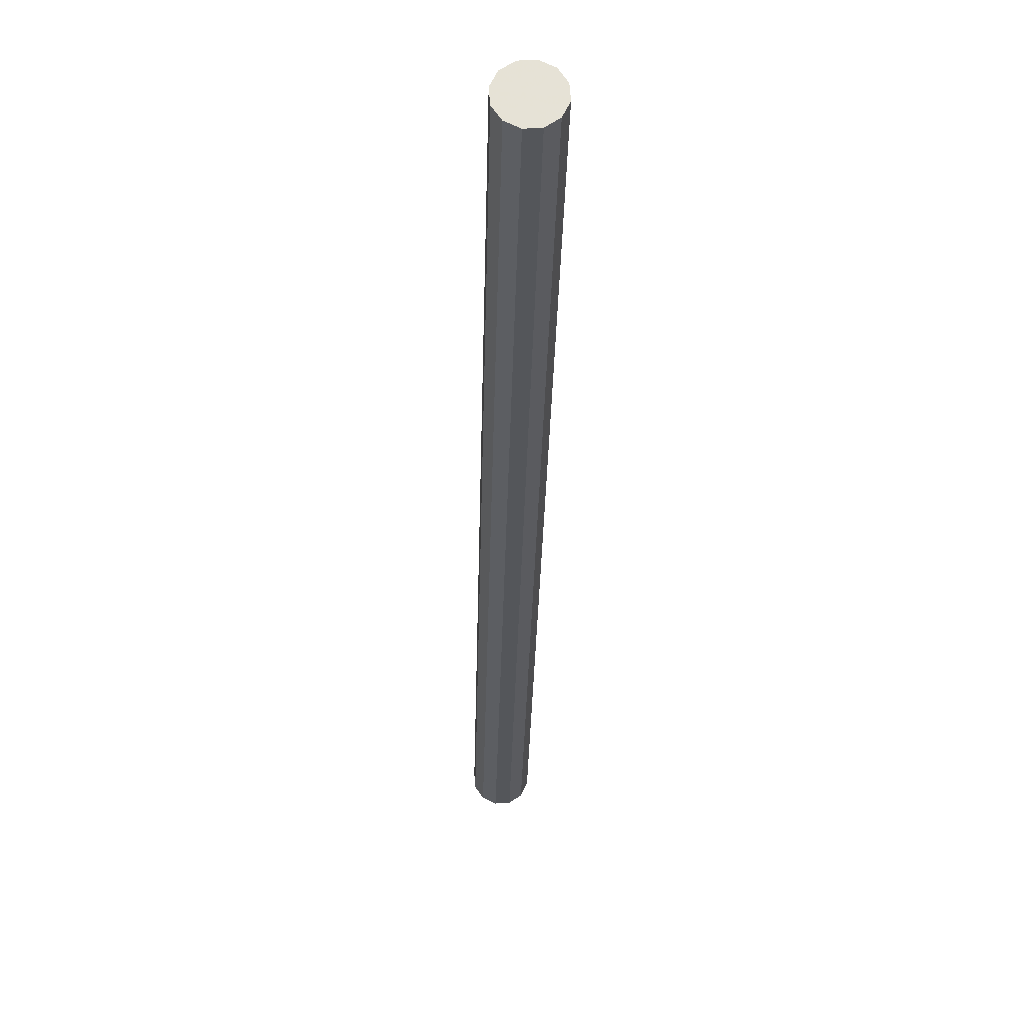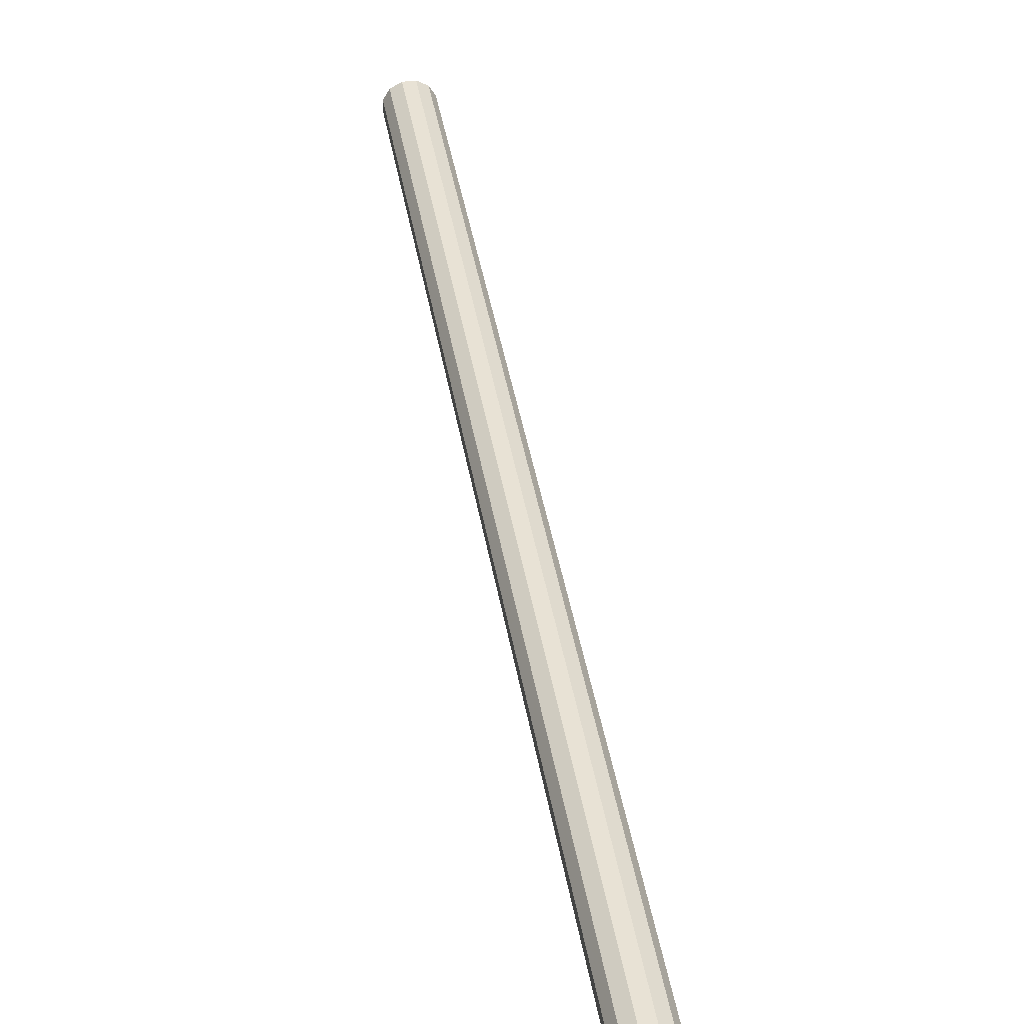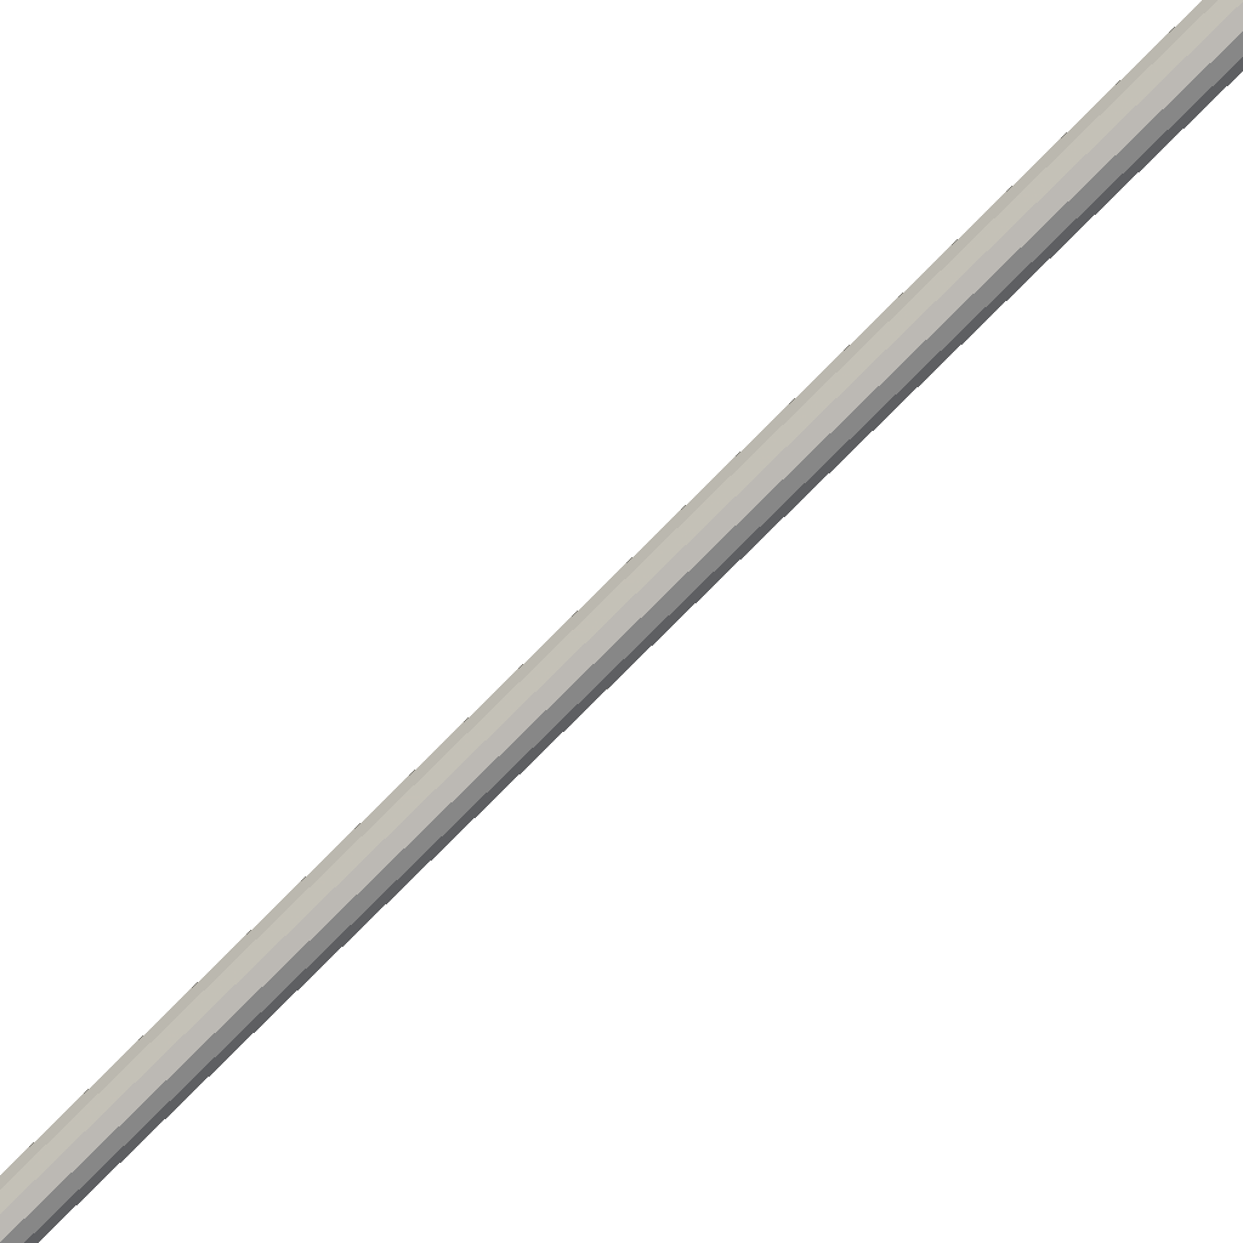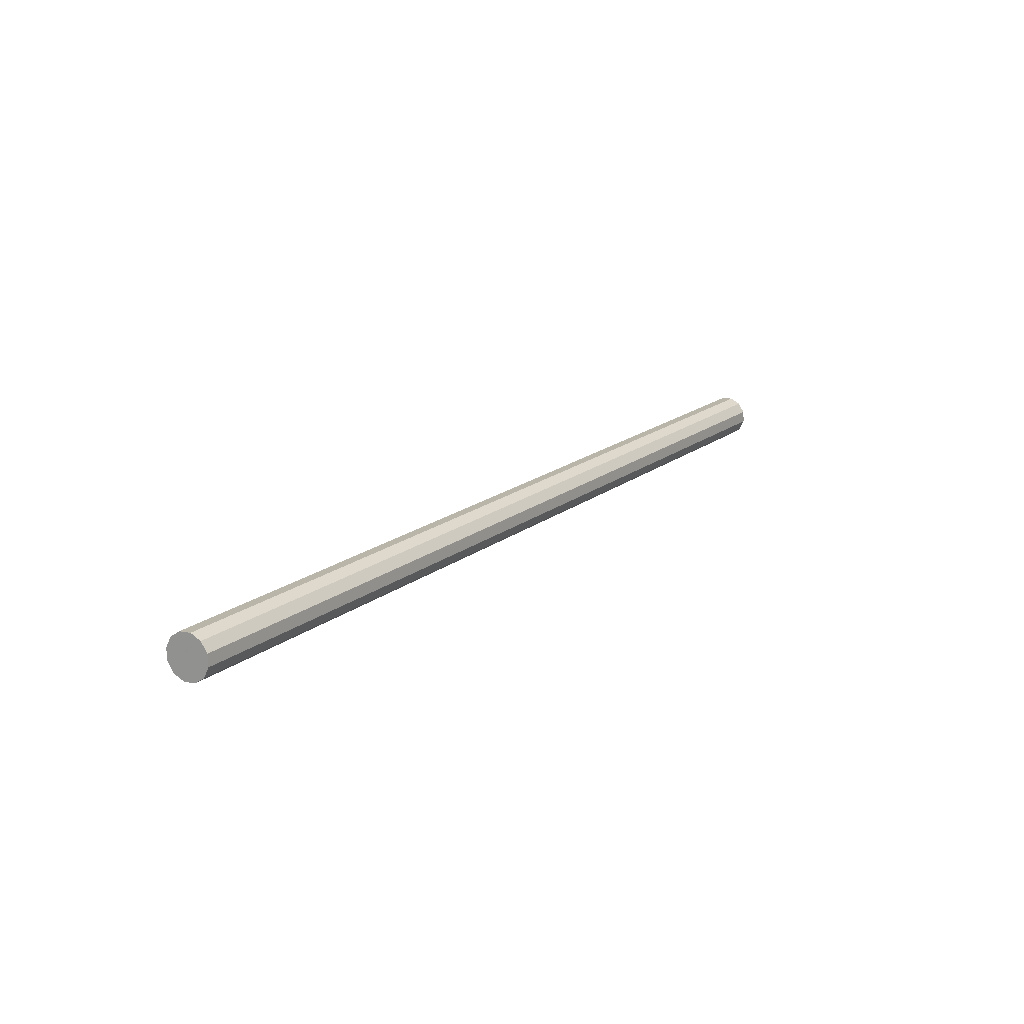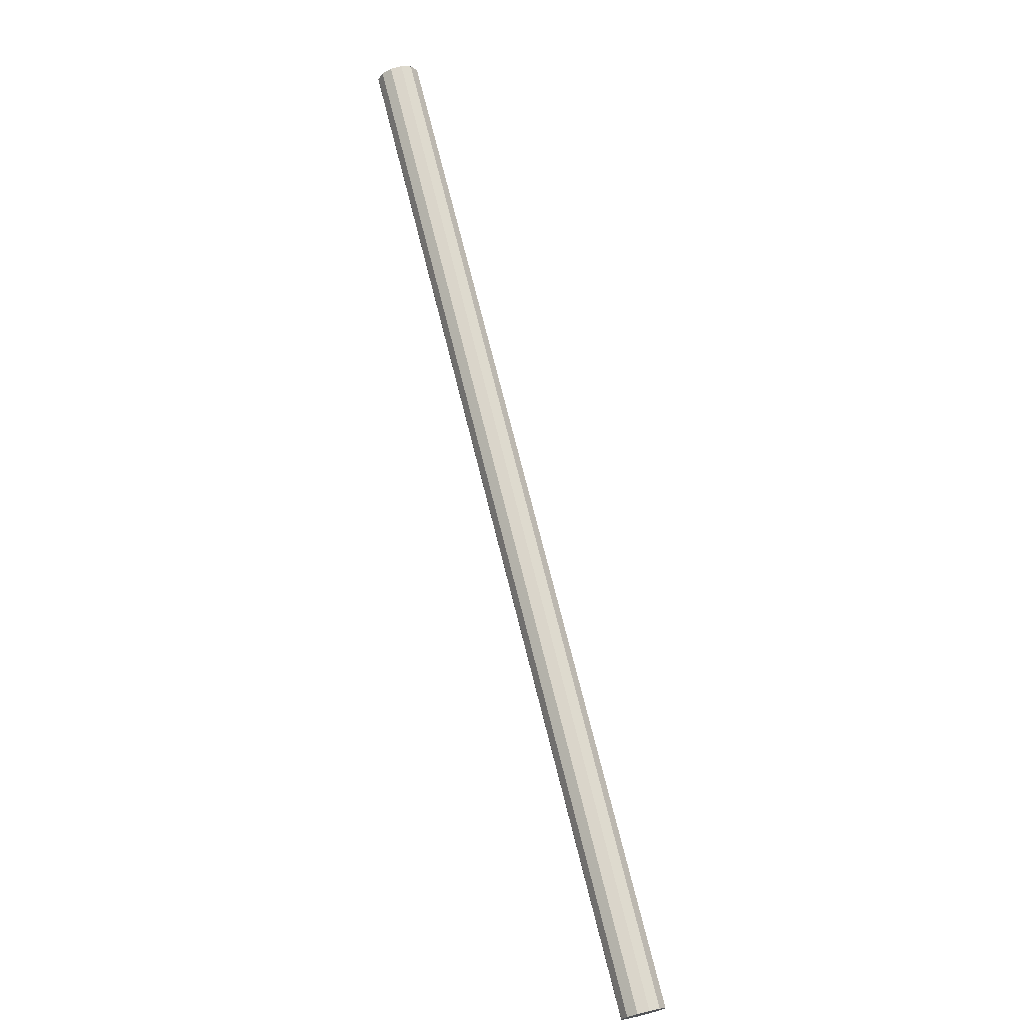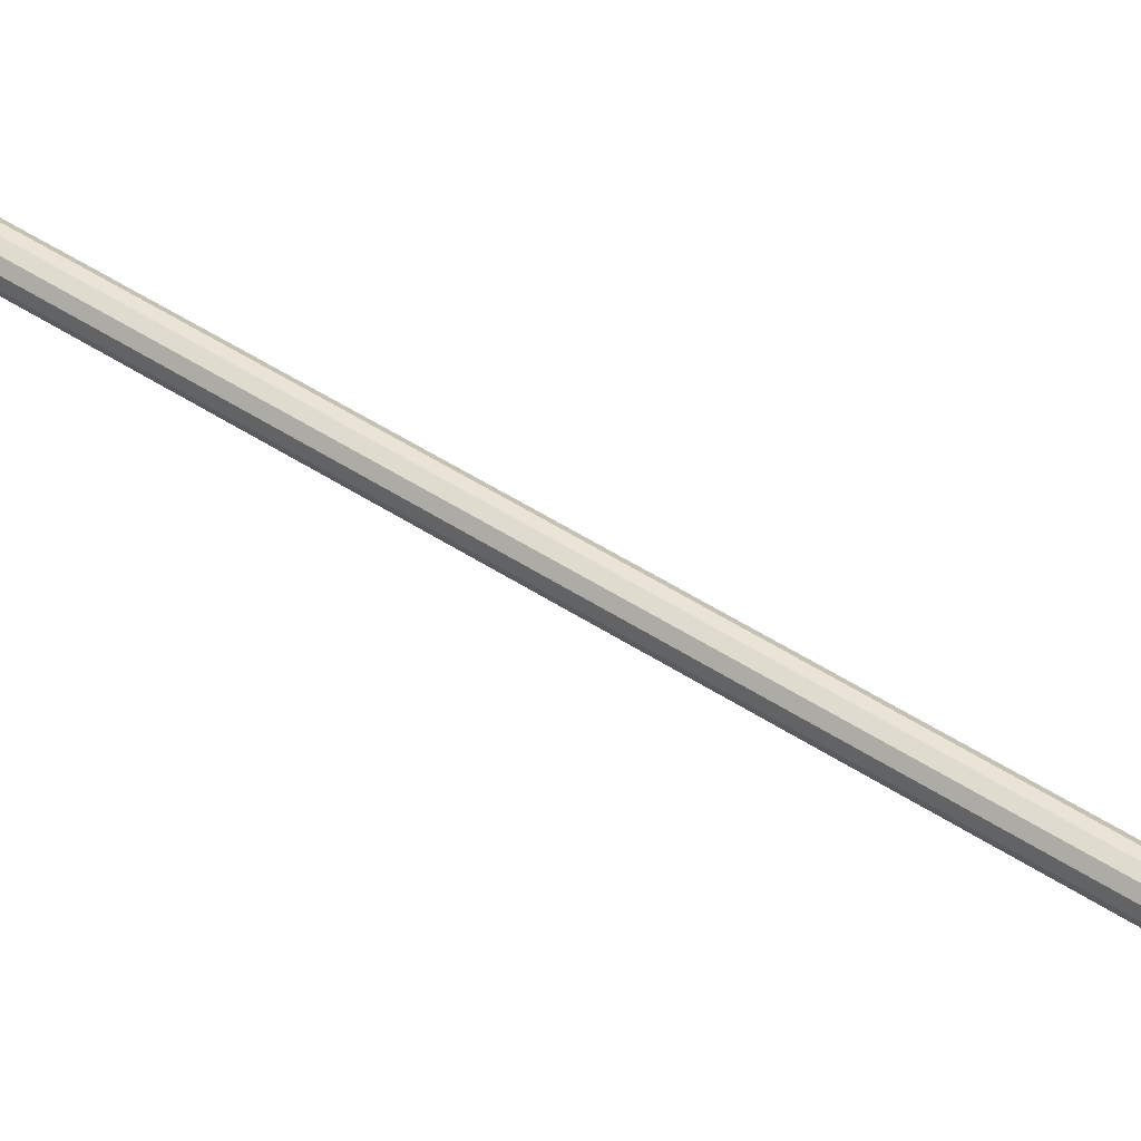
<metadata>
{"format":"obj","ext":"obj","renderer":"f3d","projection":"perspective","resolution":1024,"background":"white","views":[{"elev":-53.2,"azim":-152.6,"up":"+Y"},{"elev":12.8,"azim":-161.9,"up":"+Y"},{"elev":59.2,"azim":-98.2,"up":"+Y"},{"elev":-49.7,"azim":12.5,"up":"+Z"},{"elev":-54.1,"azim":160.1,"up":"+Z"},{"elev":0.7,"azim":136.3,"up":"+Y"}]}
</metadata>
<code>
v 0 0 1.421
v -0.01441 0.01326 1.421
v 0.3678 0.4287 2.122
v 0.3822 0.4154 2.122
v -0.01765 0.00587 1.427
v 0.3646 0.4213 2.128
v -0.01615 -0.003092 1.431
v 0.3661 0.4123 2.132
v -0.01033 -0.01123 1.433
v 0.3719 0.4042 2.134
v -0.001738 -0.01635 1.431
v 0.3805 0.3991 2.132
v 0.007317 -0.0171 1.427
v 0.3895 0.3983 2.128
v 0.01441 -0.01326 1.421
v 0.3966 0.4022 2.122
v 0.01765 -0.00587 1.414
v 0.3999 0.4096 2.116
v 0.01615 0.003092 1.41
v 0.3984 0.4185 2.111
v 0.01033 0.01123 1.408
v 0.3925 0.4267 2.109
v 0.001738 0.01635 1.41
v 0.3839 0.4318 2.111
v -0.007317 0.0171 1.414
v 0.3749 0.4325 2.116
f 2 1 5
f 2 5 3
f 3 5 6
f 3 6 4
f 5 1 7
f 5 7 6
f 6 7 8
f 6 8 4
f 7 1 9
f 7 9 8
f 8 9 10
f 8 10 4
f 9 1 11
f 9 11 10
f 10 11 12
f 10 12 4
f 11 1 13
f 11 13 12
f 12 13 14
f 12 14 4
f 13 1 15
f 13 15 14
f 14 15 16
f 14 16 4
f 15 1 17
f 15 17 16
f 16 17 18
f 16 18 4
f 17 1 19
f 17 19 18
f 18 19 20
f 18 20 4
f 19 1 21
f 19 21 20
f 20 21 22
f 20 22 4
f 21 1 23
f 21 23 22
f 22 23 24
f 22 24 4
f 23 1 25
f 23 25 24
f 24 25 26
f 24 26 4
f 25 1 2
f 25 2 26
f 26 2 3
f 26 3 4

</code>
